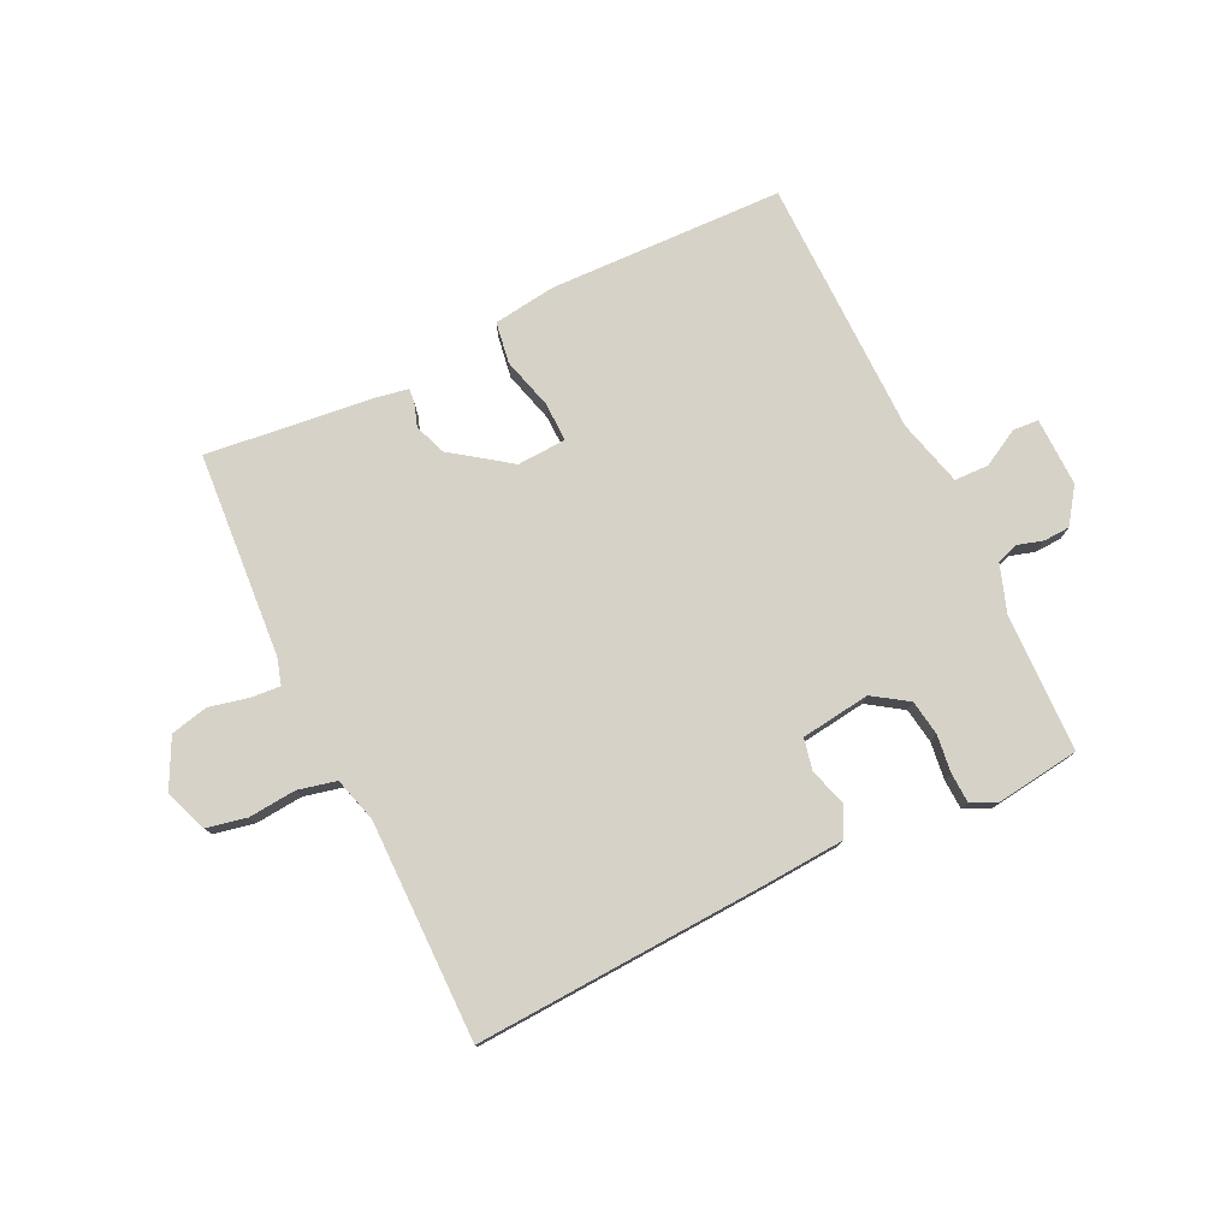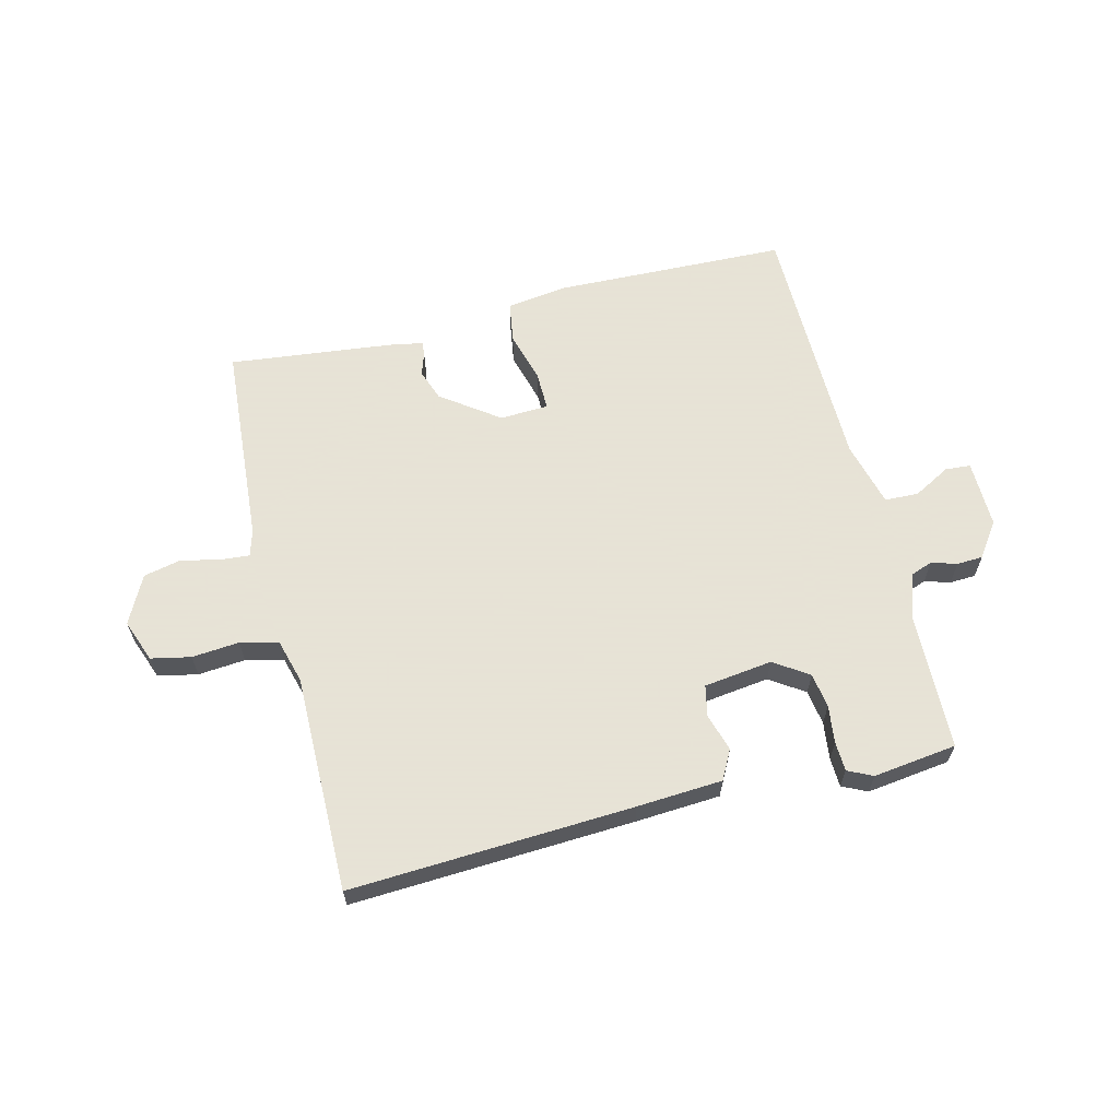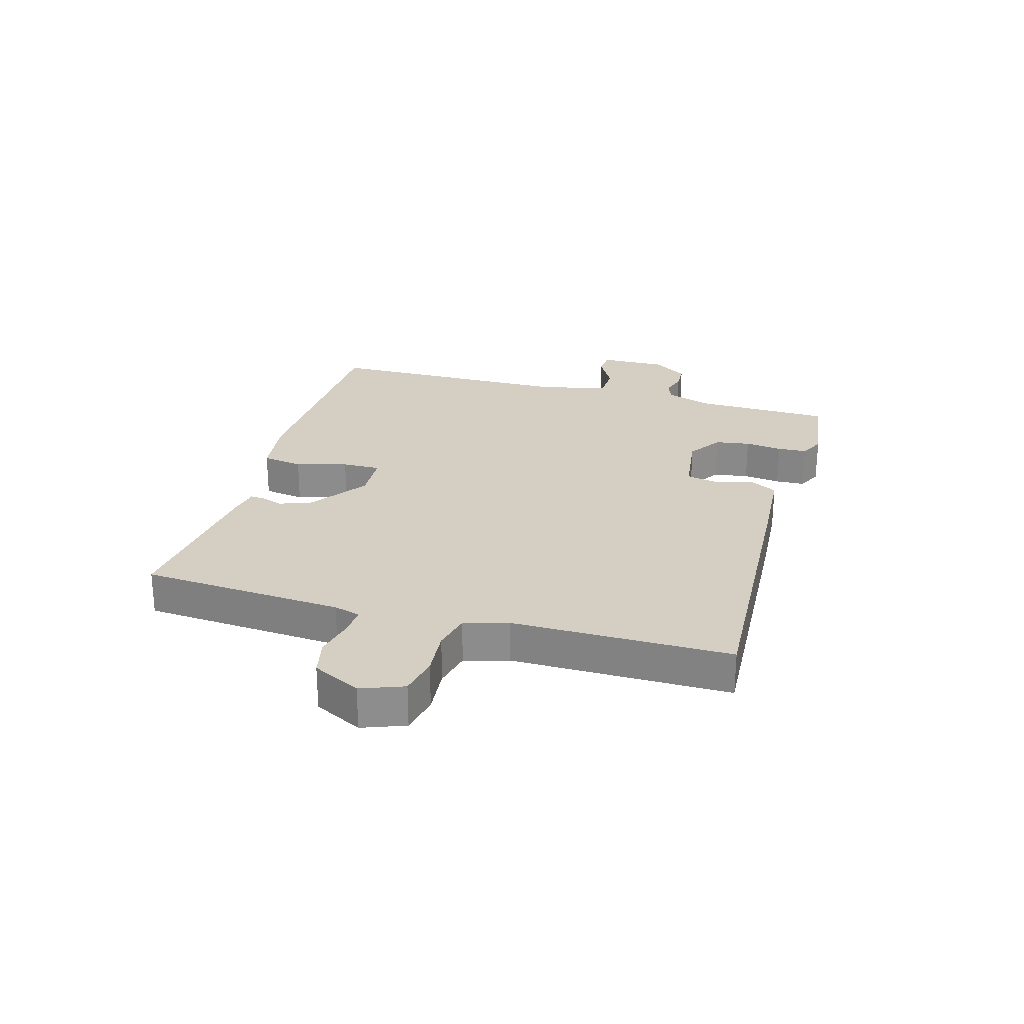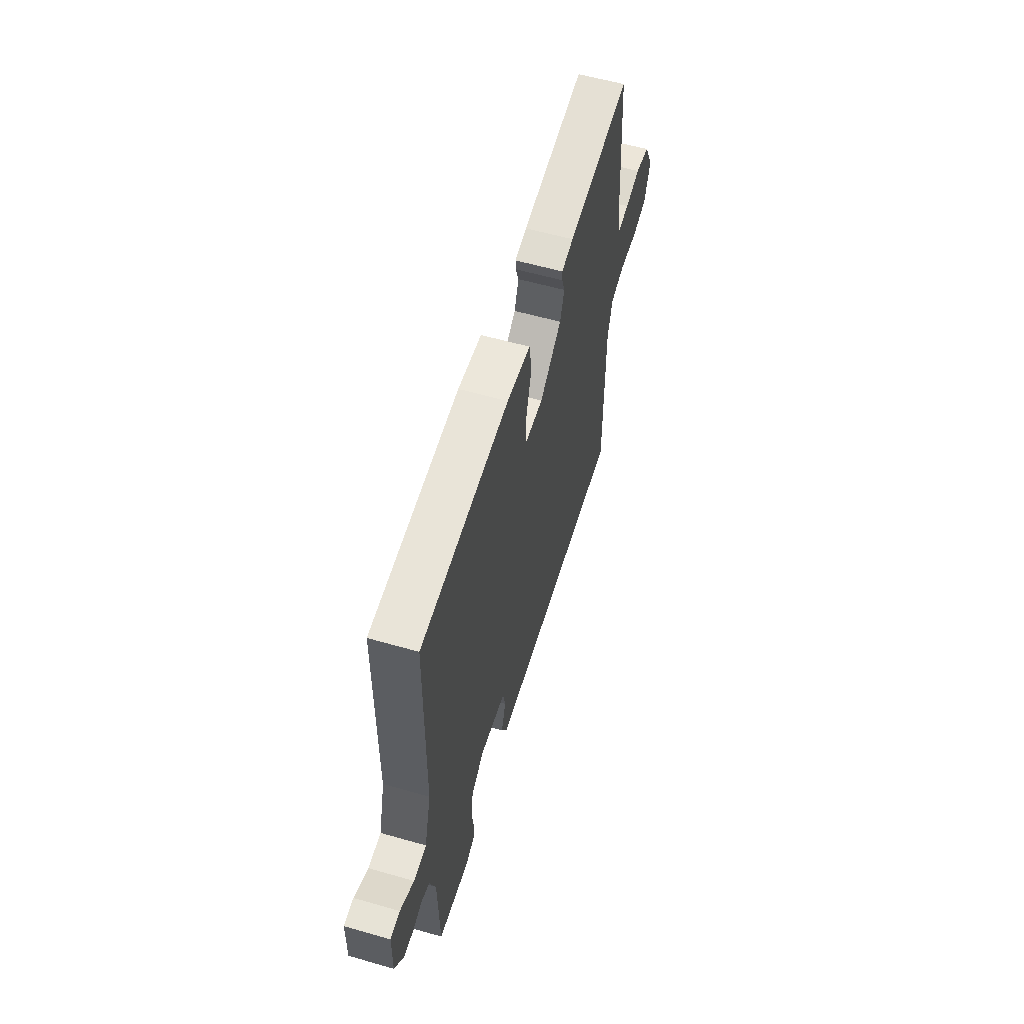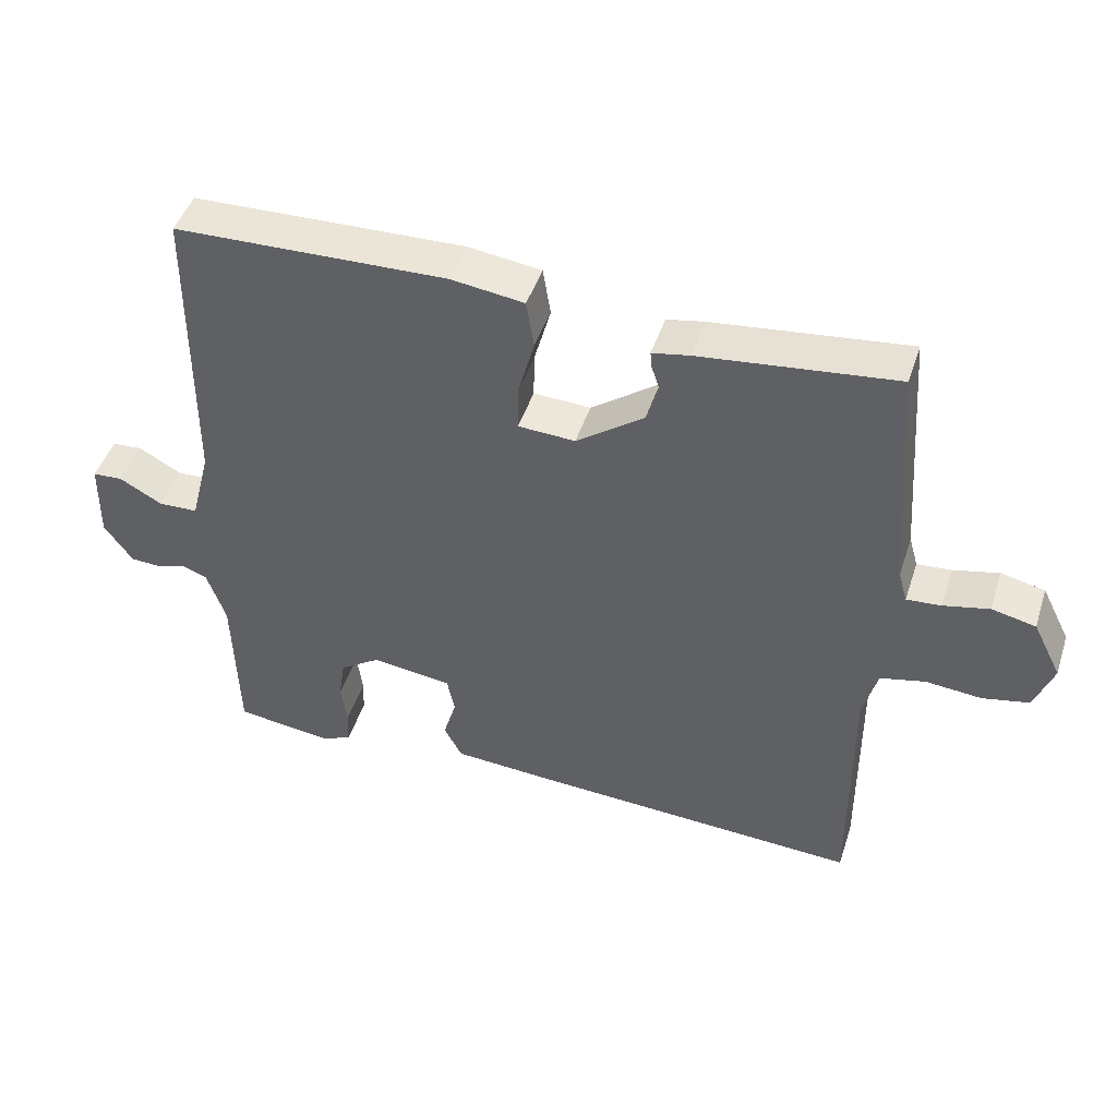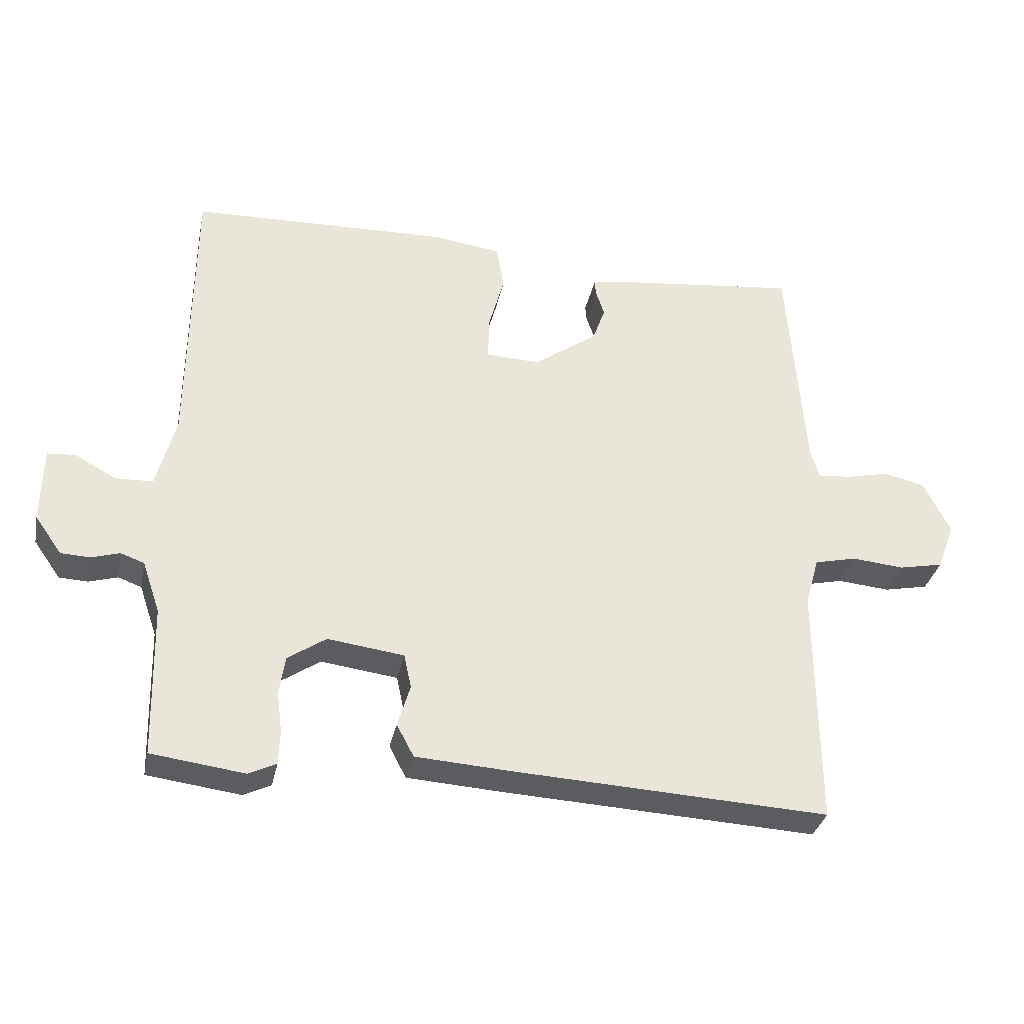
<metadata>
{"format":"obj","ext":"obj","renderer":"f3d","projection":"perspective","resolution":1024,"background":"white","views":[{"elev":77.4,"azim":154.2,"up":"+Y"},{"elev":62.8,"azim":166.0,"up":"+Y"},{"elev":25.7,"azim":105.7,"up":"+Y"},{"elev":58.3,"azim":-73.5,"up":"+Z"},{"elev":46.2,"azim":17.8,"up":"+Z"},{"elev":-33.2,"azim":-11.6,"up":"+Z"}]}
</metadata>
<code>
v -0.5 0.07 0.5
v -0.108 0.07 0.512
v -0.003 0.07 0.498
v 0.008 0.07 0.429
v -0.016 0.07 0.342
v -0.017 0.07 0.277
v 0.065 0.07 0.273
v 0.162 0.07 0.343
v 0.181 0.07 0.396
v 0.168 0.07 0.435
v 0.166 0.07 0.458
v 0.219 0.07 0.468
v 0.5 0.07 0.5
v 0.525 0.07 0.158
v 0.538 0.07 0.113
v 0.587 0.07 0.117
v 0.653 0.07 0.132
v 0.716 0.07 0.118
v 0.757 0.07 0.037
v 0.73 0.07 -0.035
v 0.663 0.07 -0.049
v 0.583 0.07 -0.042
v 0.519 0.07 -0.057
v 0.498 0.07 -0.132
v 0.5 0.07 -0.5
v 0.022 0.07 -0.476
v -0.122 0.07 -0.467
v -0.148 0.07 -0.418
v -0.129 0.07 -0.354
v -0.14 0.07 -0.302
v -0.256 0.07 -0.287
v -0.314 0.07 -0.326
v -0.323 0.07 -0.385
v -0.315 0.07 -0.448
v -0.317 0.07 -0.498
v -0.359 0.07 -0.518
v -0.5 0.07 -0.5
v -0.506 0.07 -0.269
v -0.533 0.07 -0.19
v -0.569 0.07 -0.177
v -0.612 0.07 -0.19
v -0.656 0.07 -0.188
v -0.697 0.07 -0.13
v -0.695 0.07 -0.015
v -0.652 0.07 -0.012
v -0.59 0.07 -0.046
v -0.533 0.07 -0.044
v -0.504 0.07 0.067
v -0.5 0 0.5
v -0.108 0 0.512
v -0.003 0 0.498
v 0.008 0 0.429
v -0.016 0 0.342
v -0.017 0 0.277
v 0.065 0 0.273
v 0.162 0 0.343
v 0.181 0 0.396
v 0.168 0 0.435
v 0.166 0 0.458
v 0.219 0 0.468
v 0.5 0 0.5
v 0.525 0 0.158
v 0.538 0 0.113
v 0.587 0 0.117
v 0.653 0 0.132
v 0.716 0 0.118
v 0.757 0 0.037
v 0.73 0 -0.035
v 0.663 0 -0.049
v 0.583 0 -0.042
v 0.519 0 -0.057
v 0.498 0 -0.132
v 0.5 0 -0.5
v 0.022 0 -0.476
v -0.122 0 -0.467
v -0.148 0 -0.418
v -0.129 0 -0.354
v -0.14 0 -0.302
v -0.256 0 -0.287
v -0.314 0 -0.326
v -0.323 0 -0.385
v -0.315 0 -0.448
v -0.317 0 -0.498
v -0.359 0 -0.518
v -0.5 0 -0.5
v -0.506 0 -0.269
v -0.533 0 -0.19
v -0.569 0 -0.177
v -0.612 0 -0.19
v -0.656 0 -0.188
v -0.697 0 -0.13
v -0.695 0 -0.015
v -0.652 0 -0.012
v -0.59 0 -0.046
v -0.533 0 -0.044
v -0.504 0 0.067
f 44 45 46
f 43 44 46
f 42 43 46
f 41 42 46
f 40 41 46
f 39 40 46 47
f 38 39 47 48
f 38 48 1
f 37 38 1
f 36 37 1
f 35 36 1
f 34 35 1
f 33 34 1
f 27 28 29
f 26 27 29
f 25 26 29
f 24 25 29
f 23 24 29 30
f 20 21 22
f 19 20 22
f 18 19 22
f 17 18 22
f 16 17 22
f 15 16 22 23
f 23 30 31
f 15 23 31
f 14 15 31
f 12 13 14
f 11 12 14
f 10 11 14
f 9 10 14
f 3 4 5
f 2 3 5
f 1 2 5
f 1 5 6
f 32 33 1
f 31 32 1 6
f 14 31 6 7
f 8 9 14
f 7 8 14
f 94 93 92
f 94 92 91
f 94 91 90
f 94 90 89
f 94 89 88
f 95 94 88 87
f 96 95 87 86
f 49 96 86
f 49 86 85
f 49 85 84
f 49 84 83
f 49 83 82
f 49 82 81
f 77 76 75
f 77 75 74
f 77 74 73
f 77 73 72
f 78 77 72 71
f 70 69 68
f 70 68 67
f 70 67 66
f 70 66 65
f 70 65 64
f 71 70 64 63
f 79 78 71
f 79 71 63
f 79 63 62
f 62 61 60
f 62 60 59
f 62 59 58
f 62 58 57
f 53 52 51
f 53 51 50
f 53 50 49
f 54 53 49
f 49 81 80
f 54 49 80 79
f 55 54 79 62
f 62 57 56
f 62 56 55
f 1 49 50 2
f 2 50 51 3
f 3 51 52 4
f 4 52 53 5
f 5 53 54 6
f 6 54 55 7
f 7 55 56 8
f 8 56 57 9
f 9 57 58 10
f 10 58 59 11
f 11 59 60 12
f 12 60 61 13
f 13 61 62 14
f 14 62 63 15
f 15 63 64 16
f 16 64 65 17
f 17 65 66 18
f 18 66 67 19
f 19 67 68 20
f 20 68 69 21
f 21 69 70 22
f 22 70 71 23
f 23 71 72 24
f 24 72 73 25
f 25 73 74 26
f 26 74 75 27
f 27 75 76 28
f 28 76 77 29
f 29 77 78 30
f 30 78 79 31
f 31 79 80 32
f 32 80 81 33
f 33 81 82 34
f 34 82 83 35
f 35 83 84 36
f 36 84 85 37
f 37 85 86 38
f 38 86 87 39
f 39 87 88 40
f 40 88 89 41
f 41 89 90 42
f 42 90 91 43
f 43 91 92 44
f 44 92 93 45
f 45 93 94 46
f 46 94 95 47
f 47 95 96 48
f 48 96 49 1

</code>
